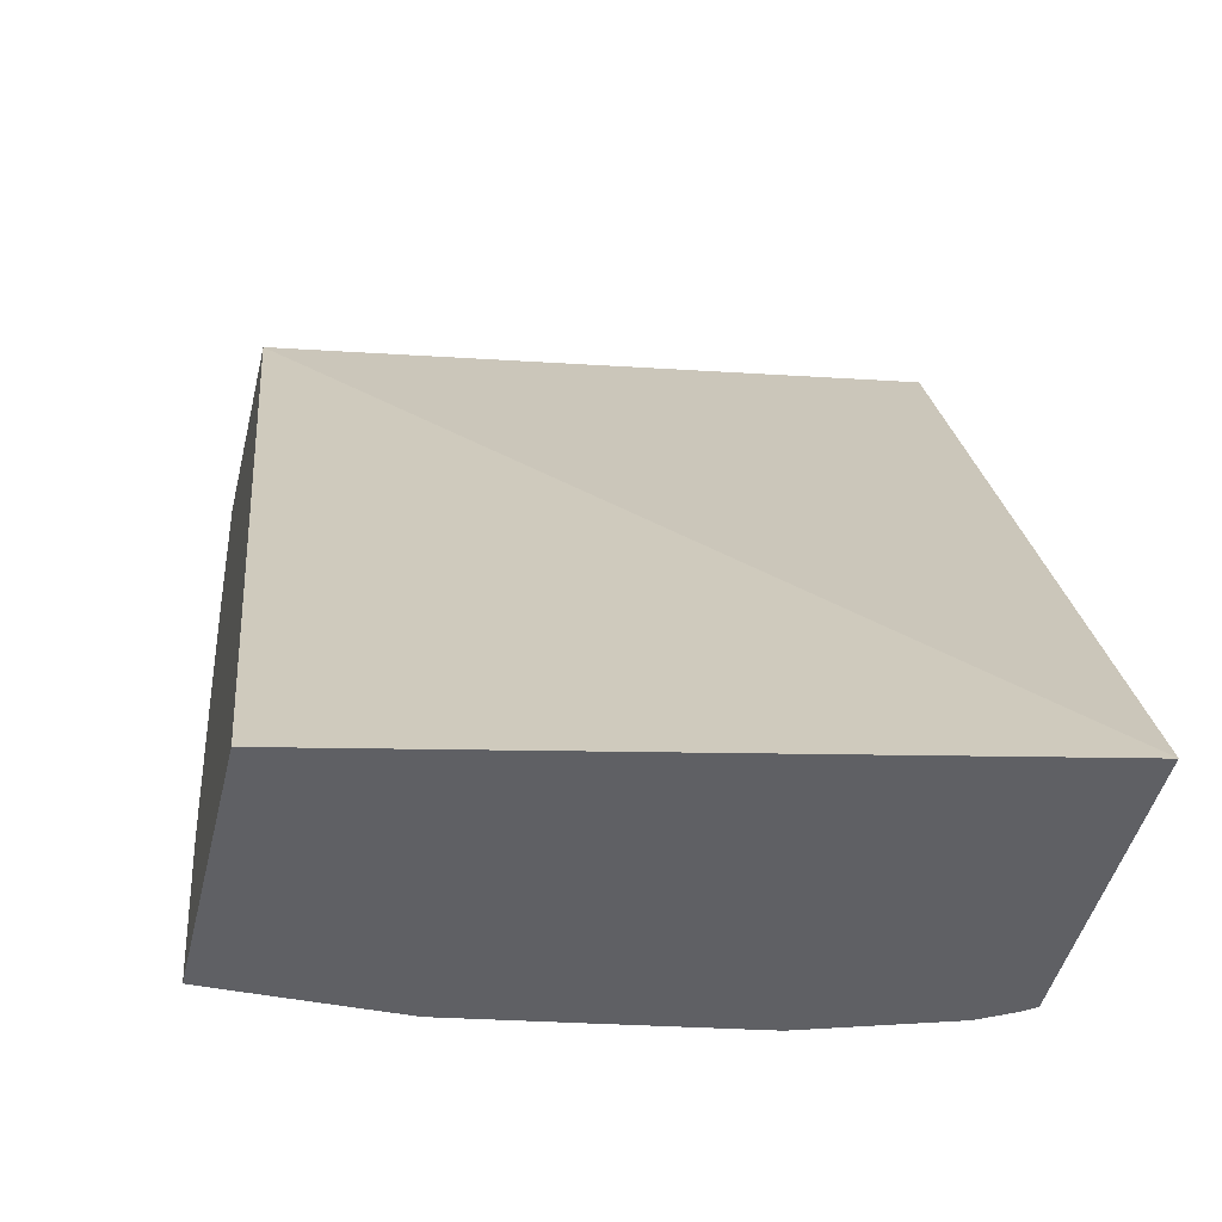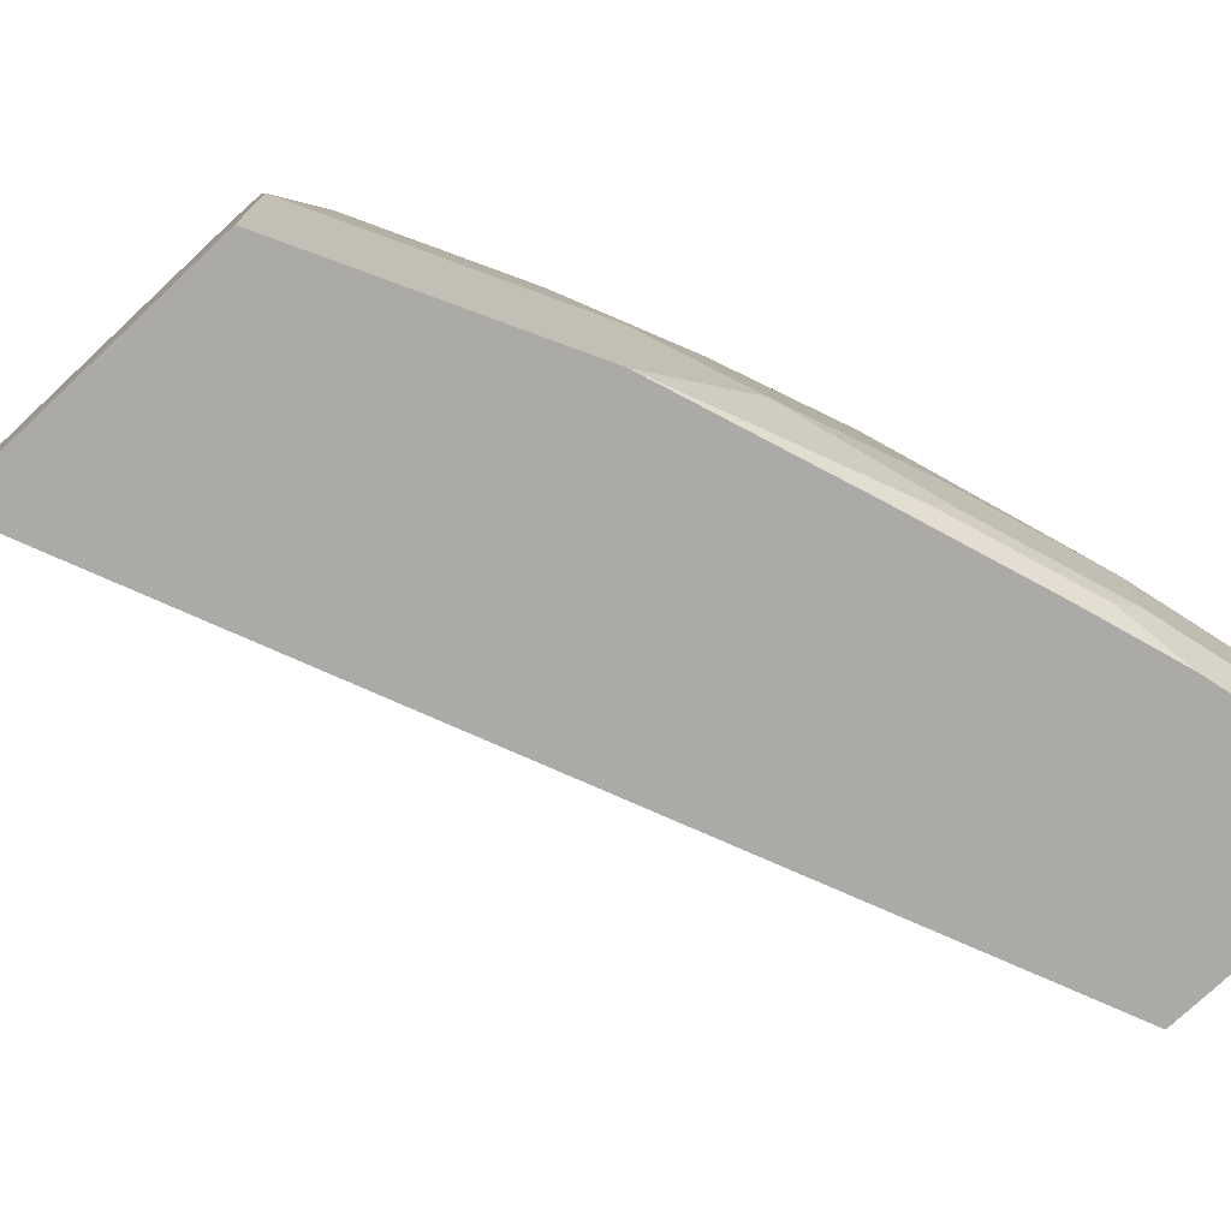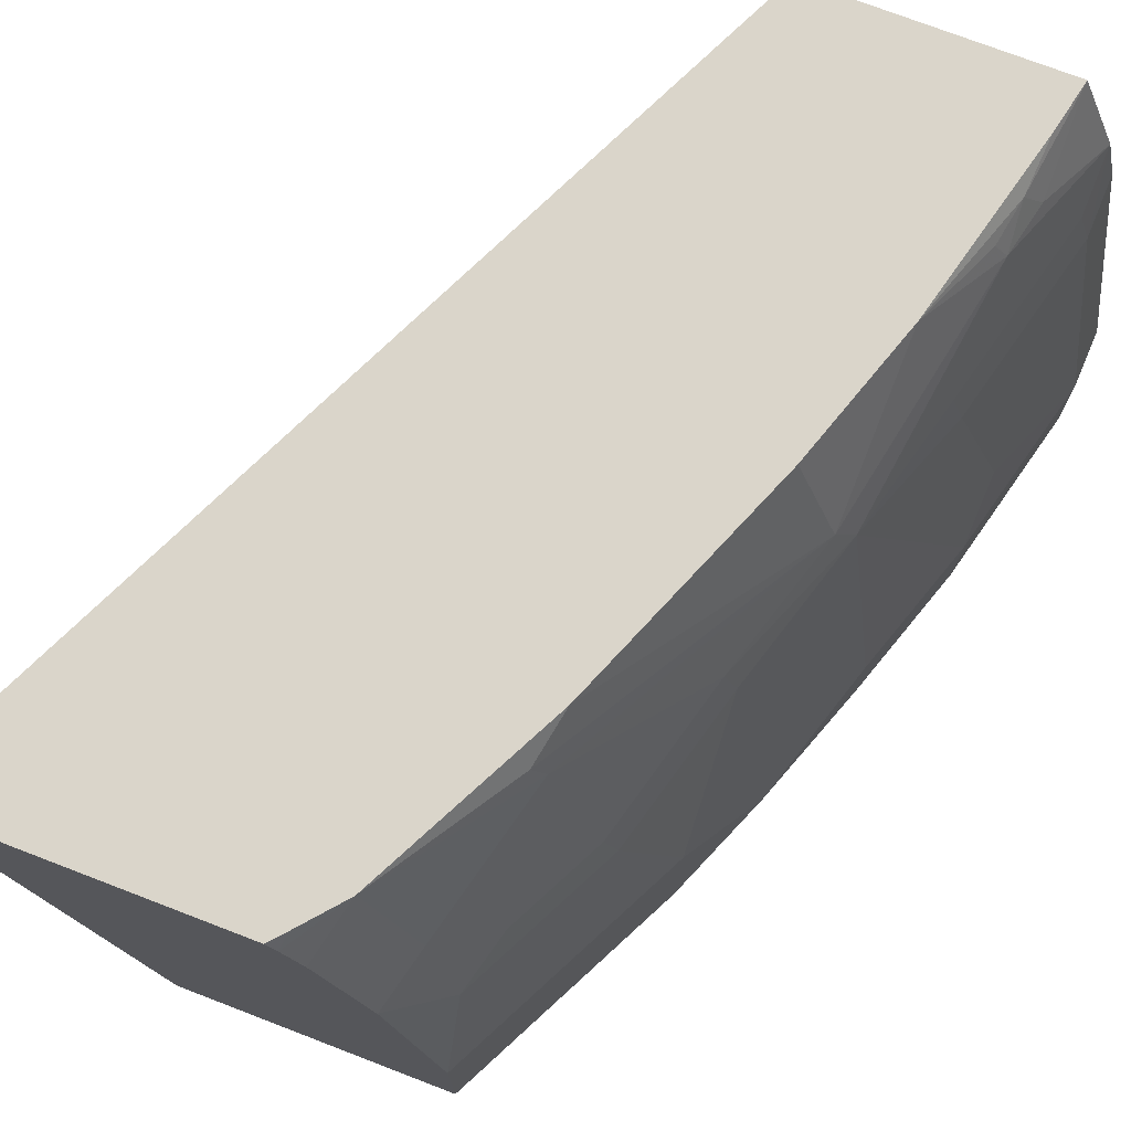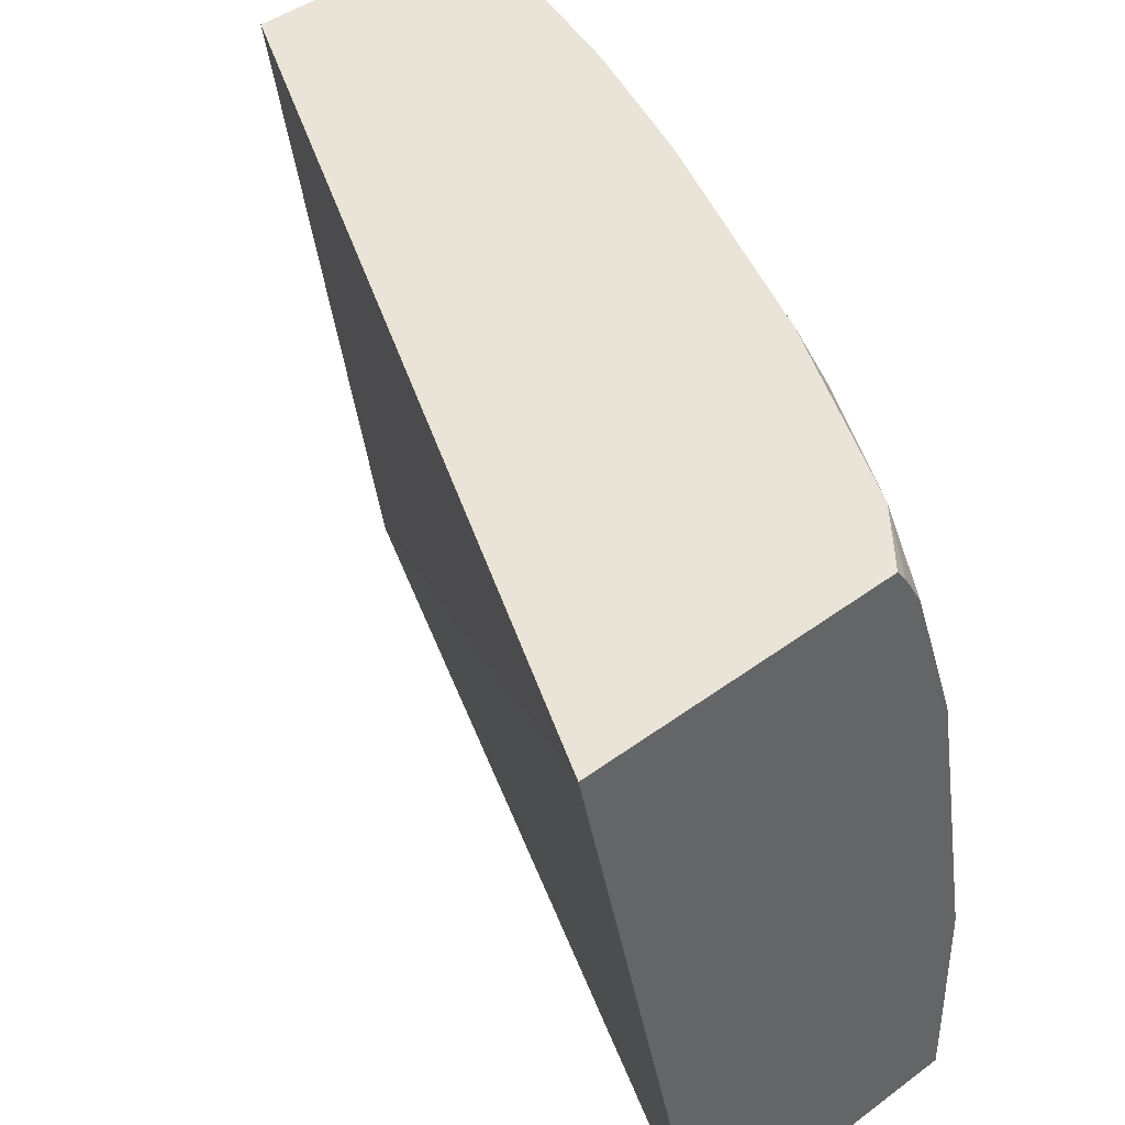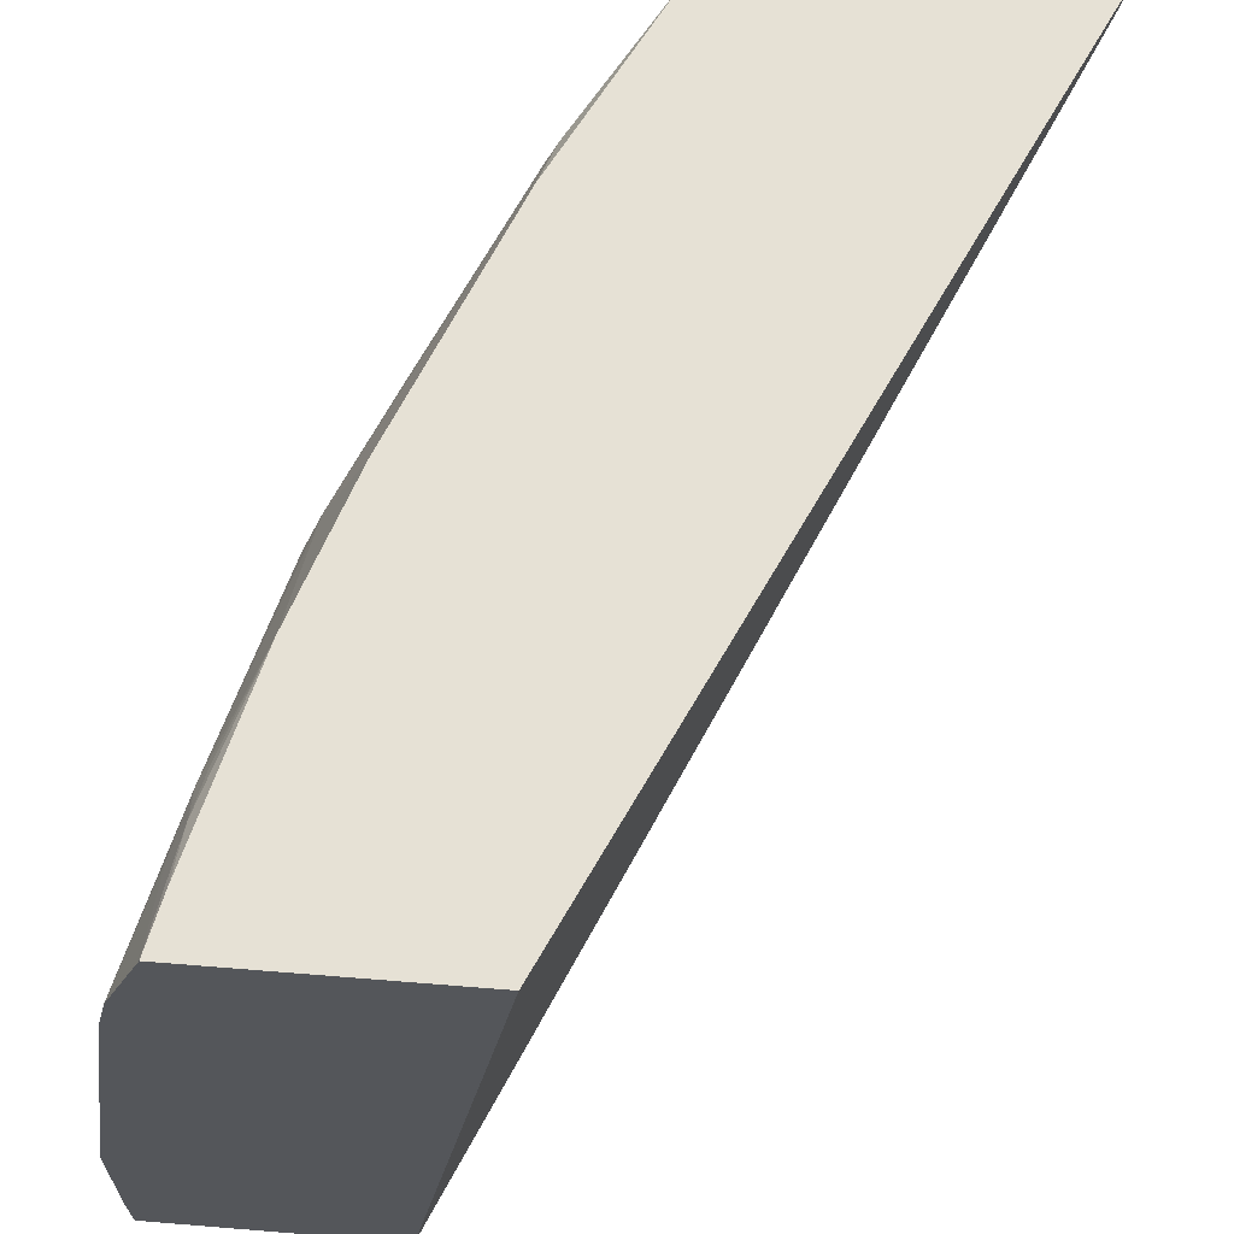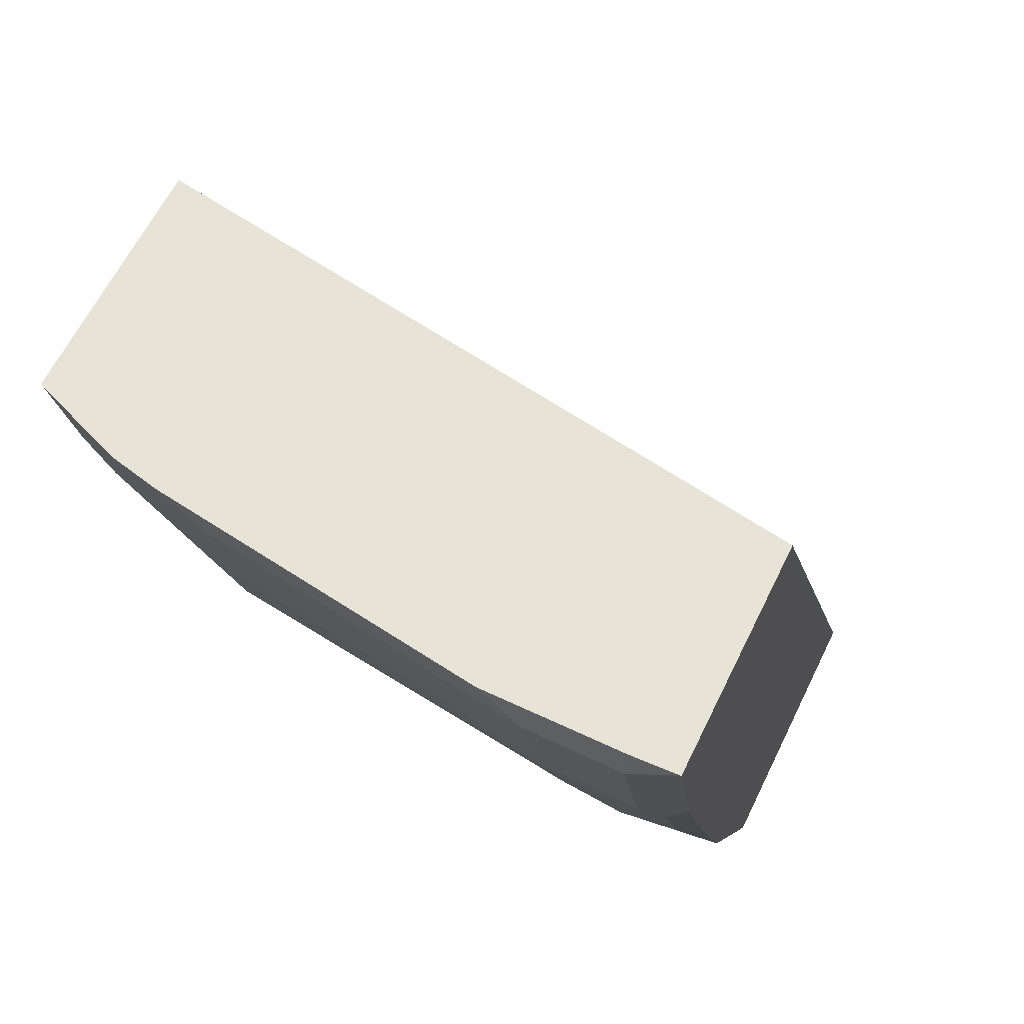
<metadata>
{"format":"obj","ext":"obj","renderer":"f3d","projection":"perspective","resolution":1024,"background":"white","views":[{"elev":-44.7,"azim":-103.1,"up":"+Y"},{"elev":-76.1,"azim":43.2,"up":"+Z"},{"elev":74.3,"azim":21.0,"up":"+Z"},{"elev":42.8,"azim":-41.7,"up":"+Z"},{"elev":64.2,"azim":-175.3,"up":"+Z"},{"elev":61.7,"azim":115.8,"up":"+Y"}]}
</metadata>
<code>
v 0.4316 -0.2577 0.3666
v 0.4892 -0.2577 0.0961
v 0.5548 -0.2577 0.3666
v 0.4317 -0.2575 0.3666
v 0.6376 0.09471 0.09612
v 0.6051 -0.2577 0.0961
v 0.6438 0.09471 0.0961
v 0.5589 -0.2577 0.3613
v 0.5602 -0.2516 0.3666
v 0.5943 0.09471 0.3666
v 0.6054 -0.2574 0.0961
v 0.6051 -0.2577 0.09626
v 0.7334 0.09471 0.0961
v 0.5605 -0.2513 0.3666
v 0.5667 -0.2577 0.3478
v 0.5746 -0.2348 0.3666
v 0.6952 0.09471 0.3666
v 0.6054 -0.2576 0.09663
v 0.6119 -0.2446 0.0961
v 0.6052 -0.2577 0.0966
v 0.7335 0.09471 0.09657
v 0.7342 0.07725 0.1159
v 0.7149 0.0193 0.0961
v 0.586 -0.2577 0.2898
v 0.5668 -0.2576 0.3478
v 0.5941 -0.2342 0.3091
v 0.5748 -0.2345 0.3666
v 0.7101 0.09471 0.3284
v 0.6906 0.07329 0.3666
v 0.6891 0.05152 0.3607
v 0.6955 0.05793 0.3478
v 0.6053 -0.2577 0.1159
v 0.618 -0.2324 0.0961
v 0.7342 0.09471 0.1159
v 0.7342 0.07725 0.1546
v 0.7149 -2.438e-05 0.1159
v 0.71 -0.009684 0.1063
v 0.7026 -0.01986 0.0961
v 0.5957 -0.2577 0.2318
v 0.6054 -0.2383 0.2512
v 0.5861 -0.2576 0.2898
v 0.6134 -0.2149 0.2705
v 0.6134 -0.1763 0.3478
v 0.6086 -0.1787 0.3574
v 0.5749 -0.2342 0.3666
v 0.71 0.09416 0.3284
v 0.7144 0.09471 0.3091
v 0.6714 -0.002853 0.3666
v 0.6859 0.03378 0.3574
v 0.6907 0.0362 0.3478
v 0.6053 -0.2577 0.1544
v 0.6505 -0.1674 0.09663
v 0.6566 -0.1551 0.0961
v 0.7342 0.09471 0.172
v 0.7149 0.07725 0.2898
v 0.7149 0.0193 0.1932
v 0.7149 -2.438e-05 0.1546
v 0.6955 -0.05798 0.1159
v 0.6907 -0.06764 0.1063
v 0.6833 -0.07782 0.0961
v 0.6053 -0.2577 0.1738
v 0.6054 -0.2576 0.1739
v 0.6183 -0.2125 0.2512
v 0.6505 -0.1674 0.1739
v 0.6328 -0.1763 0.2705
v 0.6521 -0.1183 0.3091
v 0.6698 -0.06443 0.322
v 0.6134 -0.1574 0.3666
v 0.71 0.07484 0.3091
v 0.6907 0.01688 0.3284
v 0.7149 0.09471 0.3072
v 0.6521 -0.06081 0.3666
v 0.6762 -0.05798 0.3091
v 0.6762 -0.1159 0.1353
v 0.6955 -2.438e-05 0.2898
v 0.6955 -0.05798 0.1546
v 0.6376 -0.1739 0.2512
v 0.6569 -0.1545 0.1739
v 0.6569 -0.1159 0.2898
v 0.6907 -0.002439 0.3091
v 0.6762 -0.0773 0.2512
f 40 62 64
f 39 61 62
f 39 62 40
f 40 63 42
f 40 42 41
f 37 59 60
f 37 60 38
f 40 64 63
f 43 67 44
f 42 77 65
f 42 65 43
f 43 65 66
f 43 66 67
f 44 68 45
f 36 59 37
f 44 67 68
f 42 63 77
f 36 58 59
f 29 48 30
f 36 57 76
f 46 69 55
f 27 44 45
f 28 46 47
f 28 31 46
f 30 49 50
f 30 50 31
f 30 48 49
f 36 76 58
f 31 50 46
f 32 52 64
f 32 64 51
f 33 53 52
f 35 54 71
f 35 71 55
f 35 55 56
f 35 56 57
f 32 33 52
f 46 55 47
f 73 75 80
f 46 70 80
f 63 64 77
f 64 74 78
f 64 78 77
f 65 77 79
f 65 79 66
f 66 79 73
f 66 73 67
f 58 76 74
f 67 72 68
f 73 81 76
f 73 79 78
f 73 78 81
f 74 76 78
f 76 81 78
f 77 78 79
f 27 43 44
f 70 73 80
f 57 73 76
f 56 73 57
f 56 75 73
f 46 80 69
f 47 55 71
f 48 72 67
f 48 67 50
f 48 50 49
f 50 67 73
f 50 73 70
f 51 62 61
f 51 64 62
f 52 53 74
f 52 74 64
f 53 60 59
f 53 59 58
f 53 58 74
f 55 69 80
f 55 80 75
f 55 75 56
f 46 50 70
f 26 43 27
f 13 22 23
f 26 41 42
f 1 29 17
f 1 17 10
f 1 10 4
f 1 4 5
f 1 5 2
f 2 5 7
f 2 7 13
f 1 48 29
f 2 13 23
f 2 38 60
f 2 60 53
f 2 53 33
f 2 33 19
f 2 19 11
f 2 11 6
f 3 8 9
f 2 23 38
f 4 10 5
f 1 72 48
f 1 27 45
f 26 42 43
f 1 2 6
f 1 6 12
f 1 12 20
f 1 20 32
f 1 32 51
f 1 51 61
f 1 68 72
f 1 61 39
f 1 24 15
f 1 15 8
f 1 8 3
f 1 3 9
f 1 9 14
f 1 14 16
f 1 16 27
f 1 39 24
f 5 10 17
f 1 45 68
f 5 28 47
f 17 30 31
f 17 31 28
f 18 32 20
f 18 19 33
f 18 33 32
f 21 34 22
f 22 54 35
f 17 29 30
f 22 35 57
f 22 36 23
f 23 36 37
f 23 37 38
f 24 39 40
f 24 40 41
f 5 17 28
f 25 41 26
f 22 57 36
f 16 25 26
f 22 34 54
f 15 25 16
f 5 71 54
f 16 26 27
f 5 54 34
f 5 34 21
f 5 21 13
f 5 13 7
f 8 14 9
f 8 15 16
f 8 16 14
f 6 11 12
f 11 18 12
f 11 19 18
f 12 18 20
f 13 21 22
f 15 24 41
f 15 41 25
f 5 47 71

</code>
